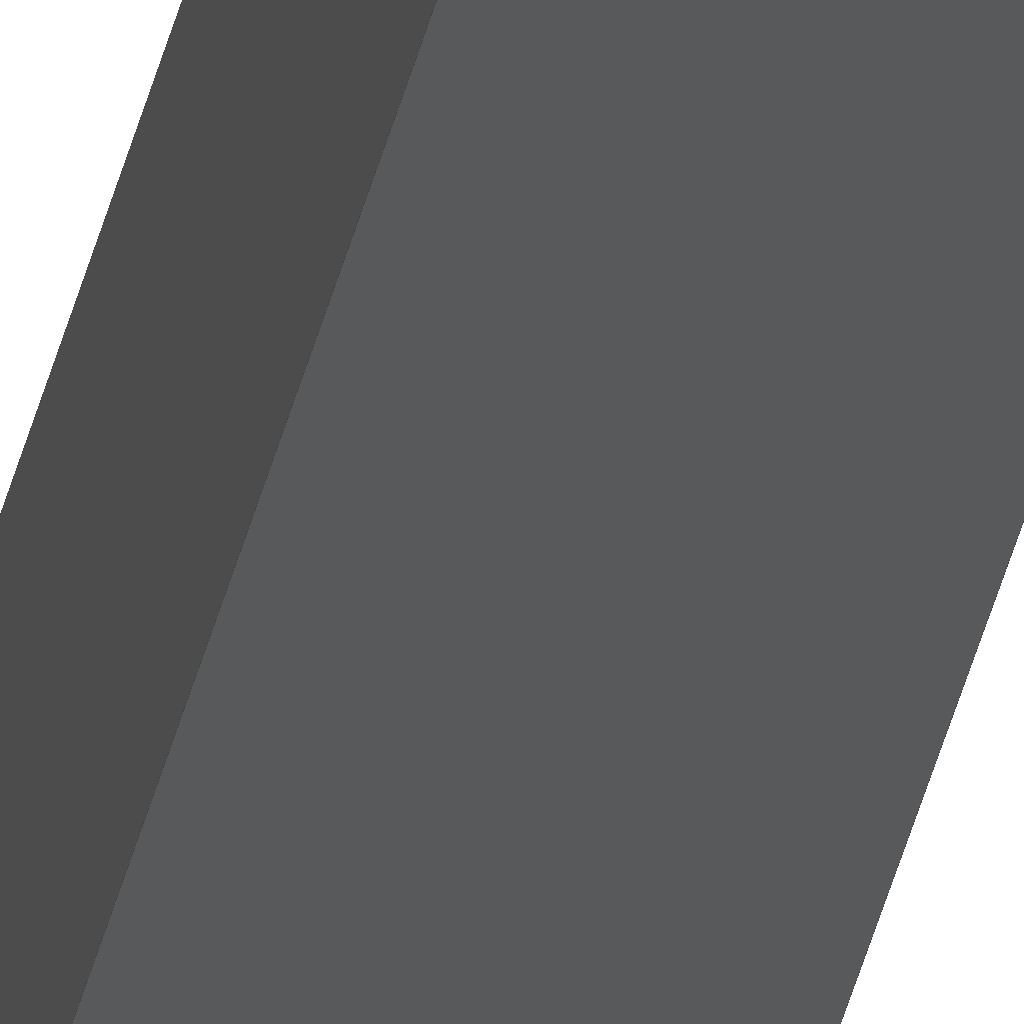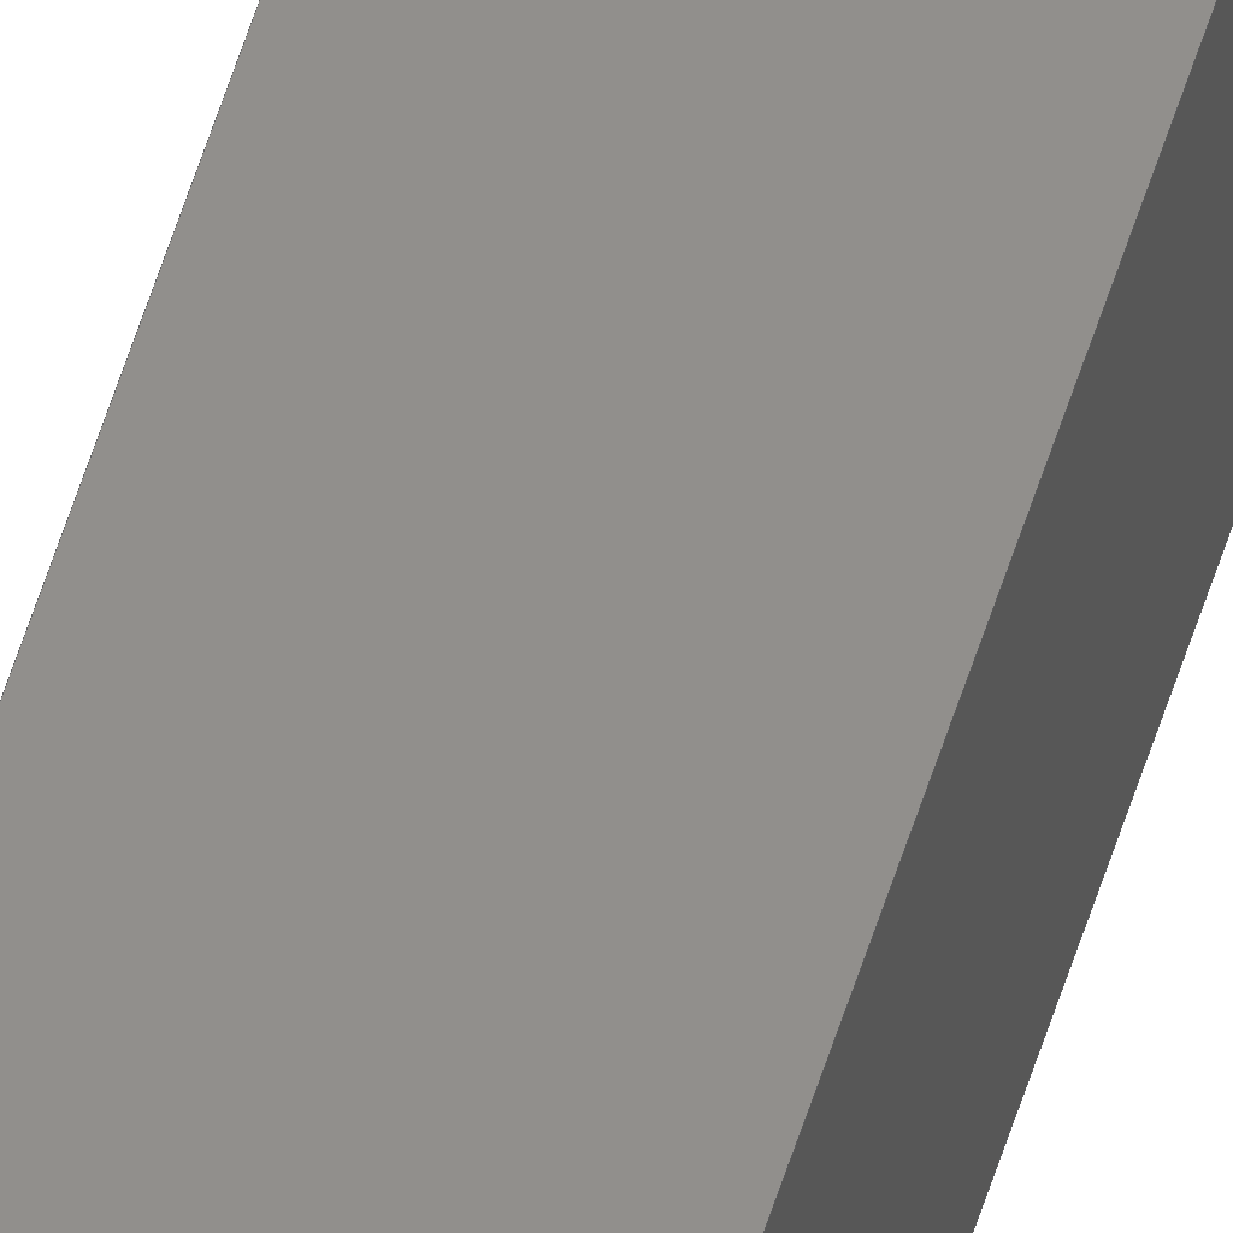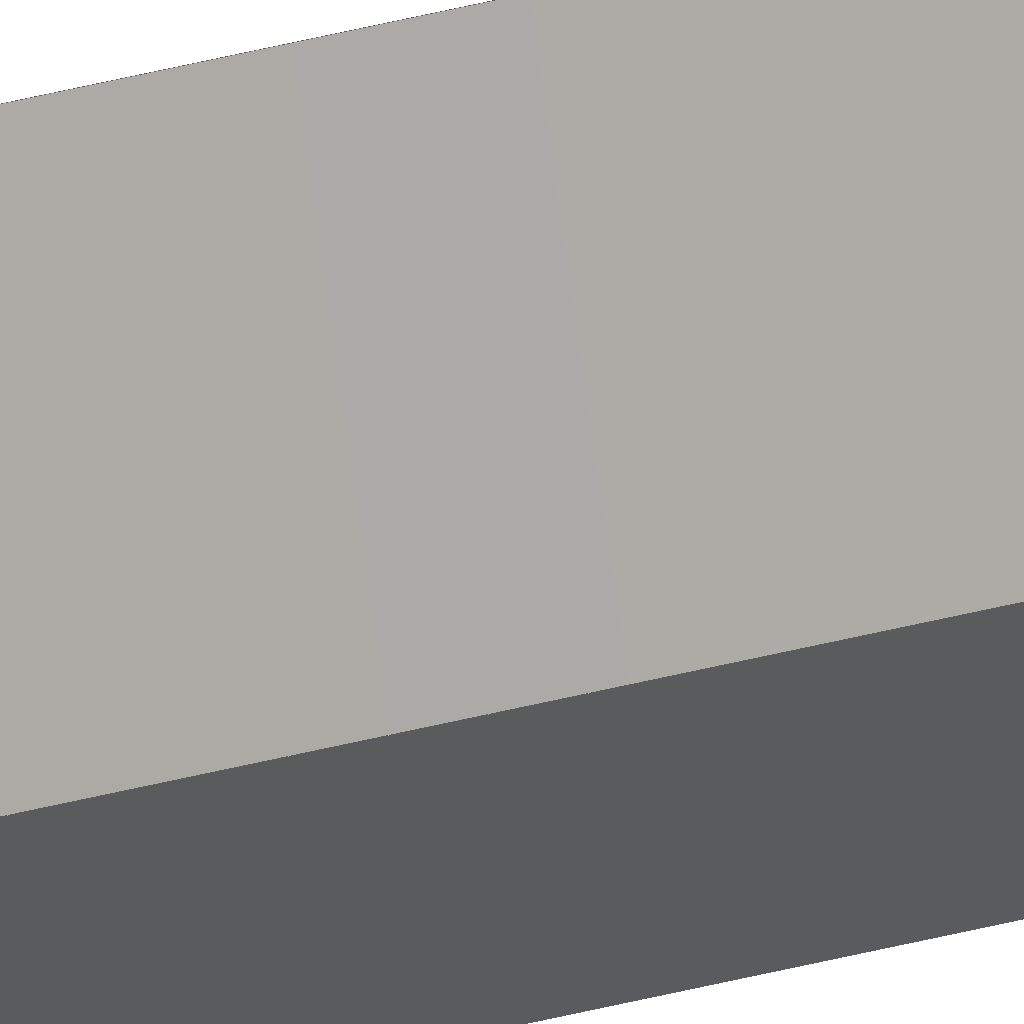
<metadata>
{"format":"step","ext":"stp","renderer":"f3d","projection":"perspective","resolution":1024,"background":"white","views":[{"elev":-20.6,"azim":172.8,"up":"+Y"},{"elev":51.5,"azim":16.1,"up":"+Y"},{"elev":65.4,"azim":-103.0,"up":"+Y"}]}
</metadata>
<code>
ISO-10303-21;
DATA;
#1=PRODUCT('Symmetry of W41_Upper_Spar_1_8x8mm','','',(#2)) ;
#2=PRODUCT_CONTEXT(' ',#3,'mechanical') ;
#3=APPLICATION_CONTEXT('managed model based 3d engineering') ;
#4=PRODUCT_DEFINITION('',' ',#176,#5) ;
#5=PRODUCT_DEFINITION_CONTEXT('part definition',#3,' ') ;
#6=PRODUCT_DEFINITION_SHAPE(' ',' ',#4) ;
#7=MECHANICAL_DESIGN_GEOMETRIC_PRESENTATION_REPRESENTATION(' ',(#39),#181) ;
#8=PRODUCT_CATEGORY('part','specification') ;
#9=SHAPE_REPRESENTATION(' ',(#83),#181) ;
#10=CARTESIAN_POINT(' ',(0,0,0)) ;
#11=CARTESIAN_POINT('Axis2P3D Location',(160,38.56,2.942)) ;
#12=CARTESIAN_POINT('Line Origine',(-4.885e-14,-4,0.9549)) ;
#13=CARTESIAN_POINT('Vertex',(0,-8,0.6075)) ;
#14=CARTESIAN_POINT('Vertex',(0,0,1.302)) ;
#15=CARTESIAN_POINT('Line Origine',(4,-1.599e-14,1.259)) ;
#16=CARTESIAN_POINT('Vertex',(8,0,1.217)) ;
#17=CARTESIAN_POINT('Line Origine',(8,-4,0.8694)) ;
#18=CARTESIAN_POINT('Vertex',(8,-8,0.5221)) ;
#19=CARTESIAN_POINT('Line Origine',(4,-8,0.5648)) ;
#20=CARTESIAN_POINT('Axis2P3D Location',(0,0,1398)) ;
#21=CARTESIAN_POINT('Line Origine',(0,-4,1398)) ;
#22=CARTESIAN_POINT('Vertex',(0,-8,1398)) ;
#23=CARTESIAN_POINT('Vertex',(0,0,1398)) ;
#24=CARTESIAN_POINT('Line Origine',(4,-8,1398)) ;
#25=CARTESIAN_POINT('Vertex',(8,-8,1398)) ;
#26=CARTESIAN_POINT('Line Origine',(8,-4,1398)) ;
#27=CARTESIAN_POINT('Vertex',(8,0,1398)) ;
#28=CARTESIAN_POINT('Line Origine',(4,0,1398)) ;
#29=CARTESIAN_POINT('Axis2P3D Location',(0,0,0)) ;
#30=CARTESIAN_POINT('Line Origine',(0,0,699.7)) ;
#31=CARTESIAN_POINT('Line Origine',(8,0,699.6)) ;
#32=CARTESIAN_POINT('Axis2P3D Location',(8,0,0)) ;
#33=CARTESIAN_POINT('Line Origine',(8,-8,699.3)) ;
#34=CARTESIAN_POINT('Axis2P3D Location',(8,-8,0)) ;
#35=CARTESIAN_POINT('Line Origine',(0,-8,699.3)) ;
#36=CARTESIAN_POINT('Axis2P3D Location',(0,-8,0)) ;
#37=PRODUCT_RELATED_PRODUCT_CATEGORY('part',$,(#1)) ;
#38=UNCERTAINTY_MEASURE_WITH_UNIT(LENGTH_MEASURE(0.005),#178,'distance_accuracy_value','CONFUSED CURVE UNCERTAINTY') ;
#39=STYLED_ITEM(' ',(#40),#151) ;
#40=PRESENTATION_STYLE_ASSIGNMENT((#41)) ;
#41=SURFACE_STYLE_USAGE(.BOTH.,#42) ;
#42=SURFACE_SIDE_STYLE(' ',(#43)) ;
#43=SURFACE_STYLE_FILL_AREA(#44) ;
#44=FILL_AREA_STYLE(' ',(#45)) ;
#45=FILL_AREA_STYLE_COLOUR(' ',#168) ;
#46=VECTOR('Line Direction',#60,1) ;
#47=VECTOR('Line Direction',#61,1) ;
#48=VECTOR('Line Direction',#62,1) ;
#49=VECTOR('Line Direction',#63,1) ;
#50=VECTOR('Line Direction',#66,1) ;
#51=VECTOR('Line Direction',#67,1) ;
#52=VECTOR('Line Direction',#68,1) ;
#53=VECTOR('Line Direction',#69,1) ;
#54=VECTOR('Line Direction',#72,1) ;
#55=VECTOR('Line Direction',#73,1) ;
#56=VECTOR('Line Direction',#76,1) ;
#57=VECTOR('Line Direction',#79,1) ;
#58=DIRECTION('Axis2P3D Direction',(-0.01064,0.0865,-0.9962)) ;
#59=DIRECTION('Axis2P3D XDirection',(0.9923,0.1242,0.0001847)) ;
#60=DIRECTION('Vector Direction',(1.88e-15,0.9963,0.08651)) ;
#61=DIRECTION('Vector Direction',(0.9999,4.441e-16,-0.01068)) ;
#62=DIRECTION('Vector Direction',(-5.309e-15,-0.9963,-0.08651)) ;
#63=DIRECTION('Vector Direction',(-0.9999,-8.881e-16,0.01068)) ;
#64=DIRECTION('Axis2P3D Direction',(0,0,-1)) ;
#65=DIRECTION('Axis2P3D XDirection',(1,0,0)) ;
#66=DIRECTION('Vector Direction',(0,1,0)) ;
#67=DIRECTION('Vector Direction',(-1,0,0)) ;
#68=DIRECTION('Vector Direction',(0,-1,0)) ;
#69=DIRECTION('Vector Direction',(1,0,0)) ;
#70=DIRECTION('Axis2P3D Direction',(0,-1,0)) ;
#71=DIRECTION('Axis2P3D XDirection',(1,0,0)) ;
#72=DIRECTION('Vector Direction',(0,0,1)) ;
#73=DIRECTION('Vector Direction',(0,0,1)) ;
#74=DIRECTION('Axis2P3D Direction',(-1,0,0)) ;
#75=DIRECTION('Axis2P3D XDirection',(0,-1,0)) ;
#76=DIRECTION('Vector Direction',(0,0,1)) ;
#77=DIRECTION('Axis2P3D Direction',(0,1,-0)) ;
#78=DIRECTION('Axis2P3D XDirection',(-1,0,0)) ;
#79=DIRECTION('Vector Direction',(0,0,1)) ;
#80=DIRECTION('Axis2P3D Direction',(1,0,0)) ;
#81=DIRECTION('Axis2P3D XDirection',(0,1,0)) ;
#82=SHAPE_REPRESENTATION_RELATIONSHIP(' ',' ',#9,#160) ;
#83=AXIS2_PLACEMENT_3D(' ',#10,$,$) ;
#84=AXIS2_PLACEMENT_3D('Plane Axis2P3D',#11,#58,#59) ;
#85=AXIS2_PLACEMENT_3D('Plane Axis2P3D',#20,#64,#65) ;
#86=AXIS2_PLACEMENT_3D('Plane Axis2P3D',#29,#70,#71) ;
#87=AXIS2_PLACEMENT_3D('Plane Axis2P3D',#32,#74,#75) ;
#88=AXIS2_PLACEMENT_3D('Plane Axis2P3D',#34,#77,#78) ;
#89=AXIS2_PLACEMENT_3D('Plane Axis2P3D',#36,#80,#81) ;
#90=LINE('Line',#12,#46) ;
#91=LINE('Line',#15,#47) ;
#92=LINE('Line',#17,#48) ;
#93=LINE('Line',#19,#49) ;
#94=LINE('Line',#21,#50) ;
#95=LINE('Line',#24,#51) ;
#96=LINE('Line',#26,#52) ;
#97=LINE('Line',#28,#53) ;
#98=LINE('Line',#30,#54) ;
#99=LINE('Line',#31,#55) ;
#100=LINE('Line',#33,#56) ;
#101=LINE('Line',#35,#57) ;
#102=PLANE('',#84) ;
#103=PLANE('',#85) ;
#104=PLANE('',#86) ;
#105=PLANE('',#87) ;
#106=PLANE('',#88) ;
#107=PLANE('',#89) ;
#108=EDGE_CURVE('',#152,#153,#90,.T.) ;
#109=EDGE_CURVE('',#153,#154,#91,.T.) ;
#110=EDGE_CURVE('',#154,#155,#92,.T.) ;
#111=EDGE_CURVE('',#155,#152,#93,.T.) ;
#112=EDGE_CURVE('',#156,#157,#94,.T.) ;
#113=EDGE_CURVE('',#158,#156,#95,.T.) ;
#114=EDGE_CURVE('',#159,#158,#96,.T.) ;
#115=EDGE_CURVE('',#157,#159,#97,.T.) ;
#116=EDGE_CURVE('',#153,#157,#98,.T.) ;
#117=EDGE_CURVE('',#154,#159,#99,.T.) ;
#118=EDGE_CURVE('',#155,#158,#100,.T.) ;
#119=EDGE_CURVE('',#152,#156,#101,.T.) ;
#120=CLOSED_SHELL('Closed Shell',(#161,#162,#163,#164,#165,#166)) ;
#121=ORIENTED_EDGE('',*,*,#108,.T.) ;
#122=ORIENTED_EDGE('',*,*,#109,.T.) ;
#123=ORIENTED_EDGE('',*,*,#110,.T.) ;
#124=ORIENTED_EDGE('',*,*,#111,.T.) ;
#125=ORIENTED_EDGE('',*,*,#112,.F.) ;
#126=ORIENTED_EDGE('',*,*,#113,.F.) ;
#127=ORIENTED_EDGE('',*,*,#114,.F.) ;
#128=ORIENTED_EDGE('',*,*,#115,.F.) ;
#129=ORIENTED_EDGE('',*,*,#109,.F.) ;
#130=ORIENTED_EDGE('',*,*,#116,.T.) ;
#131=ORIENTED_EDGE('',*,*,#115,.T.) ;
#132=ORIENTED_EDGE('',*,*,#117,.F.) ;
#133=ORIENTED_EDGE('',*,*,#110,.F.) ;
#134=ORIENTED_EDGE('',*,*,#117,.T.) ;
#135=ORIENTED_EDGE('',*,*,#114,.T.) ;
#136=ORIENTED_EDGE('',*,*,#118,.F.) ;
#137=ORIENTED_EDGE('',*,*,#111,.F.) ;
#138=ORIENTED_EDGE('',*,*,#118,.T.) ;
#139=ORIENTED_EDGE('',*,*,#113,.T.) ;
#140=ORIENTED_EDGE('',*,*,#119,.F.) ;
#141=ORIENTED_EDGE('',*,*,#108,.F.) ;
#142=ORIENTED_EDGE('',*,*,#119,.T.) ;
#143=ORIENTED_EDGE('',*,*,#112,.T.) ;
#144=ORIENTED_EDGE('',*,*,#116,.F.) ;
#145=EDGE_LOOP('',(#121,#122,#123,#124)) ;
#146=EDGE_LOOP('',(#125,#126,#127,#128)) ;
#147=EDGE_LOOP('',(#129,#130,#131,#132)) ;
#148=EDGE_LOOP('',(#133,#134,#135,#136)) ;
#149=EDGE_LOOP('',(#137,#138,#139,#140)) ;
#150=EDGE_LOOP('',(#141,#142,#143,#144)) ;
#151=MANIFOLD_SOLID_BREP('PartBody',#120) ;
#152=VERTEX_POINT('',#13) ;
#153=VERTEX_POINT('',#14) ;
#154=VERTEX_POINT('',#16) ;
#155=VERTEX_POINT('',#18) ;
#156=VERTEX_POINT('',#22) ;
#157=VERTEX_POINT('',#23) ;
#158=VERTEX_POINT('',#25) ;
#159=VERTEX_POINT('',#27) ;
#160=ADVANCED_BREP_SHAPE_REPRESENTATION('NONE',(#151),#181) ;
#161=ADVANCED_FACE('PartBody',(#169),#102,.T.) ;
#162=ADVANCED_FACE('PartBody',(#170),#103,.F.) ;
#163=ADVANCED_FACE('PartBody',(#171),#104,.F.) ;
#164=ADVANCED_FACE('PartBody',(#172),#105,.F.) ;
#165=ADVANCED_FACE('PartBody',(#173),#106,.F.) ;
#166=ADVANCED_FACE('PartBody',(#174),#107,.F.) ;
#167=APPLICATION_PROTOCOL_DEFINITION('international standard','ap242_managed_model_based_3d_engineering',2014,#3) ;
#168=COLOUR_RGB('Colour',0.8235,0.8235,1) ;
#169=FACE_OUTER_BOUND('',#145,.T.) ;
#170=FACE_OUTER_BOUND('',#146,.T.) ;
#171=FACE_OUTER_BOUND('',#147,.T.) ;
#172=FACE_OUTER_BOUND('',#148,.T.) ;
#173=FACE_OUTER_BOUND('',#149,.T.) ;
#174=FACE_OUTER_BOUND('',#150,.T.) ;
#175=PRODUCT_CATEGORY_RELATIONSHIP(' ',' ',#8,#37) ;
#176=PRODUCT_DEFINITION_FORMATION_WITH_SPECIFIED_SOURCE('',' ',#1,.NOT_KNOWN.) ;
#177=SHAPE_DEFINITION_REPRESENTATION(#6,#9) ;
#178=(LENGTH_UNIT()NAMED_UNIT(*)SI_UNIT(.MILLI.,.METRE.)) ;
#179=(NAMED_UNIT(*)PLANE_ANGLE_UNIT()SI_UNIT($,.RADIAN.)) ;
#180=(NAMED_UNIT(*)SI_UNIT($,.STERADIAN.)SOLID_ANGLE_UNIT()) ;
#181=(GEOMETRIC_REPRESENTATION_CONTEXT(3)GLOBAL_UNCERTAINTY_ASSIGNED_CONTEXT((#38))GLOBAL_UNIT_ASSIGNED_CONTEXT((#178,#179,#180))REPRESENTATION_CONTEXT(' ',' ')) ;
ENDSEC;
END-ISO-10303-21;

</code>
